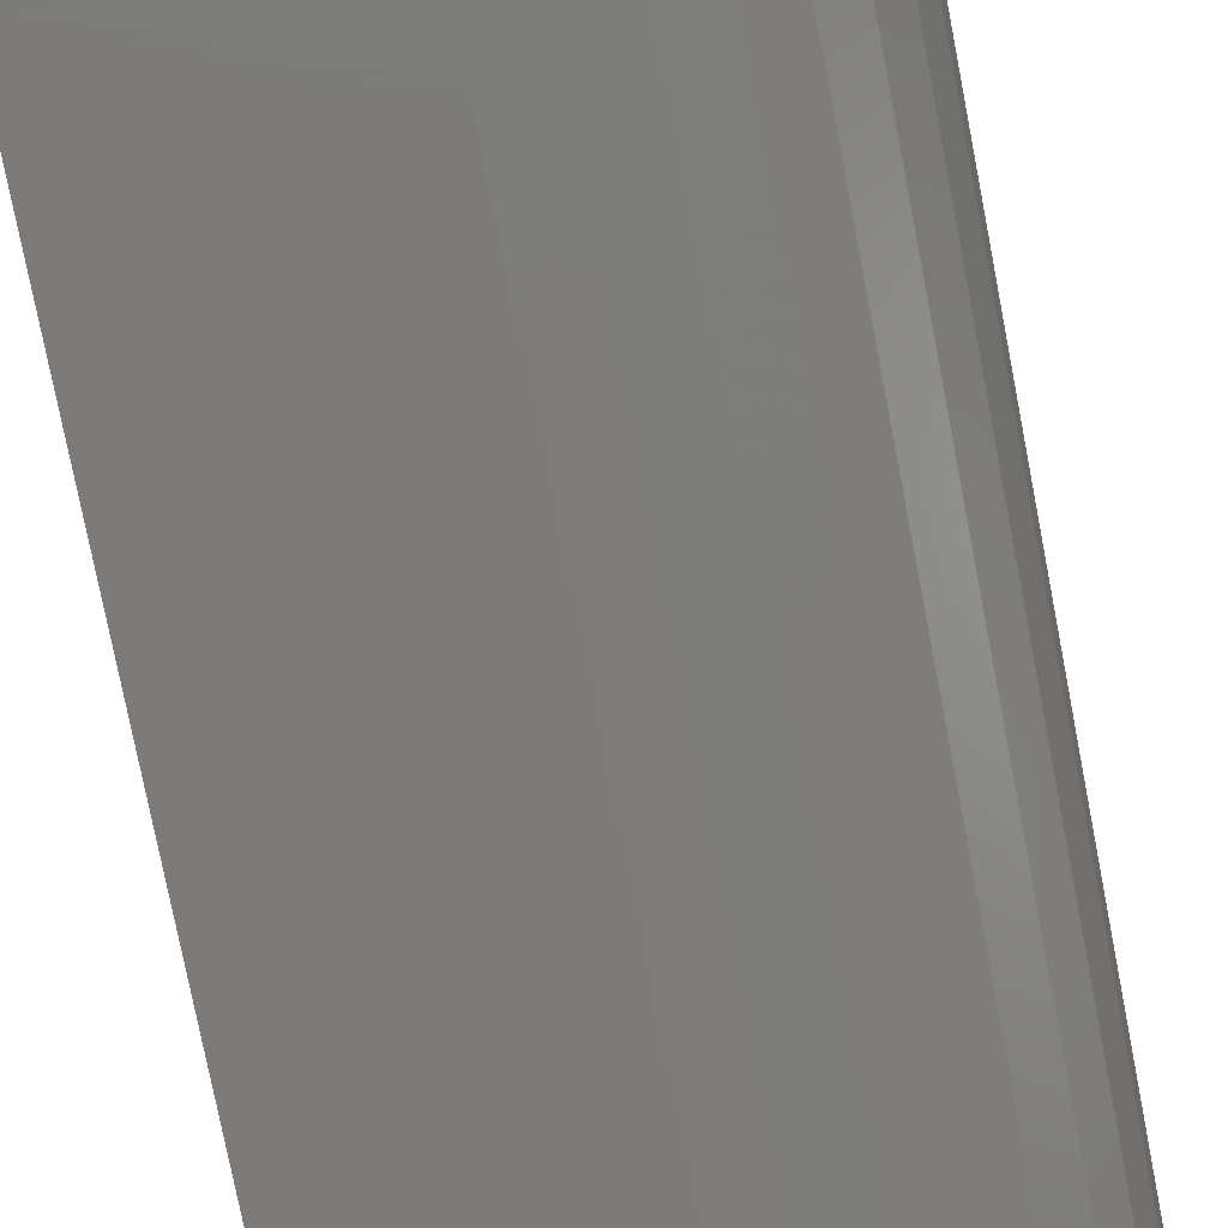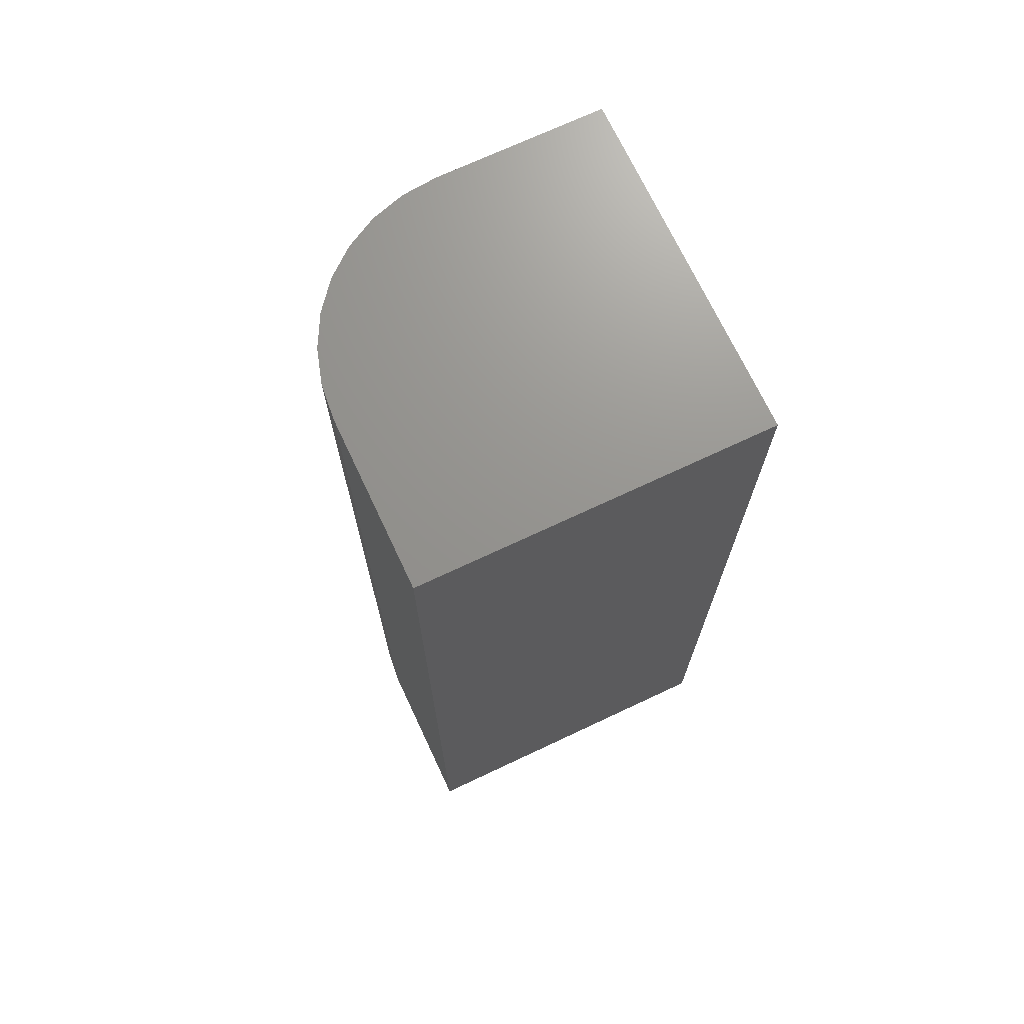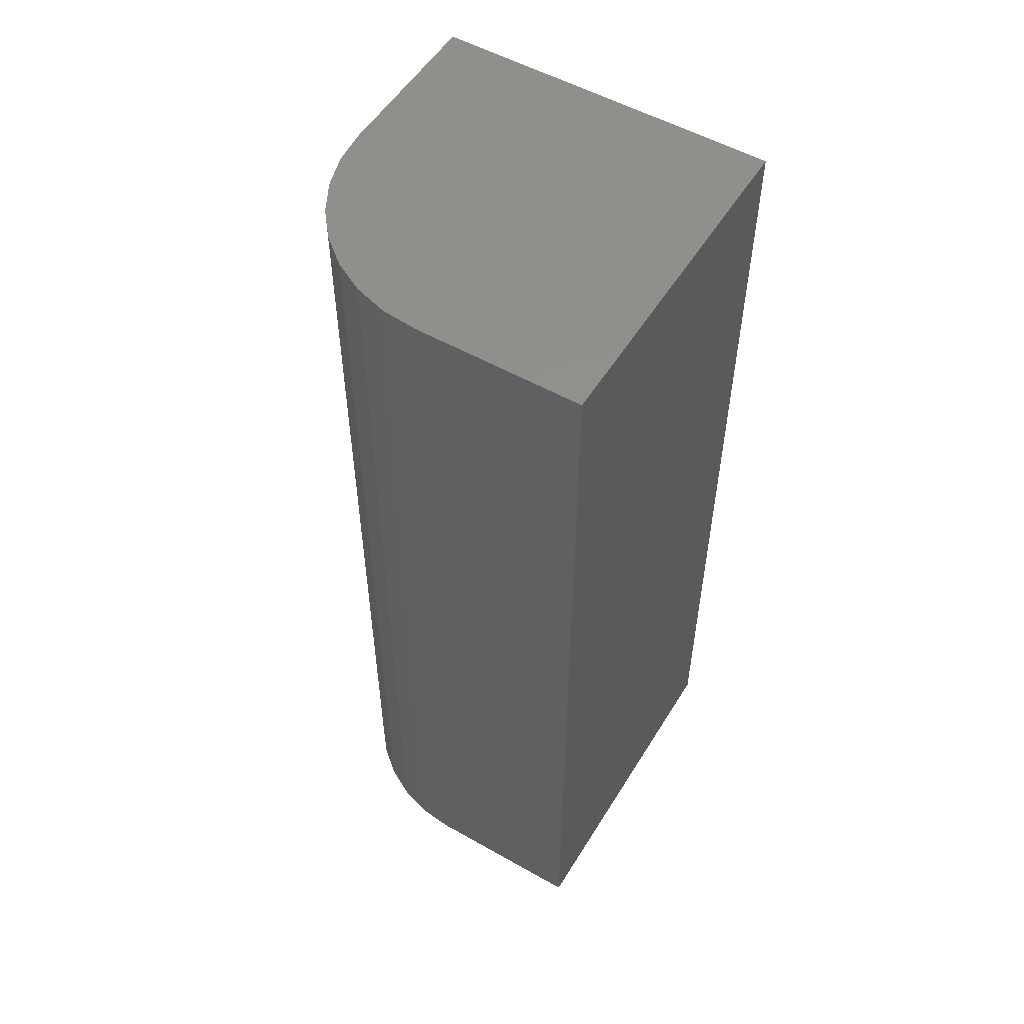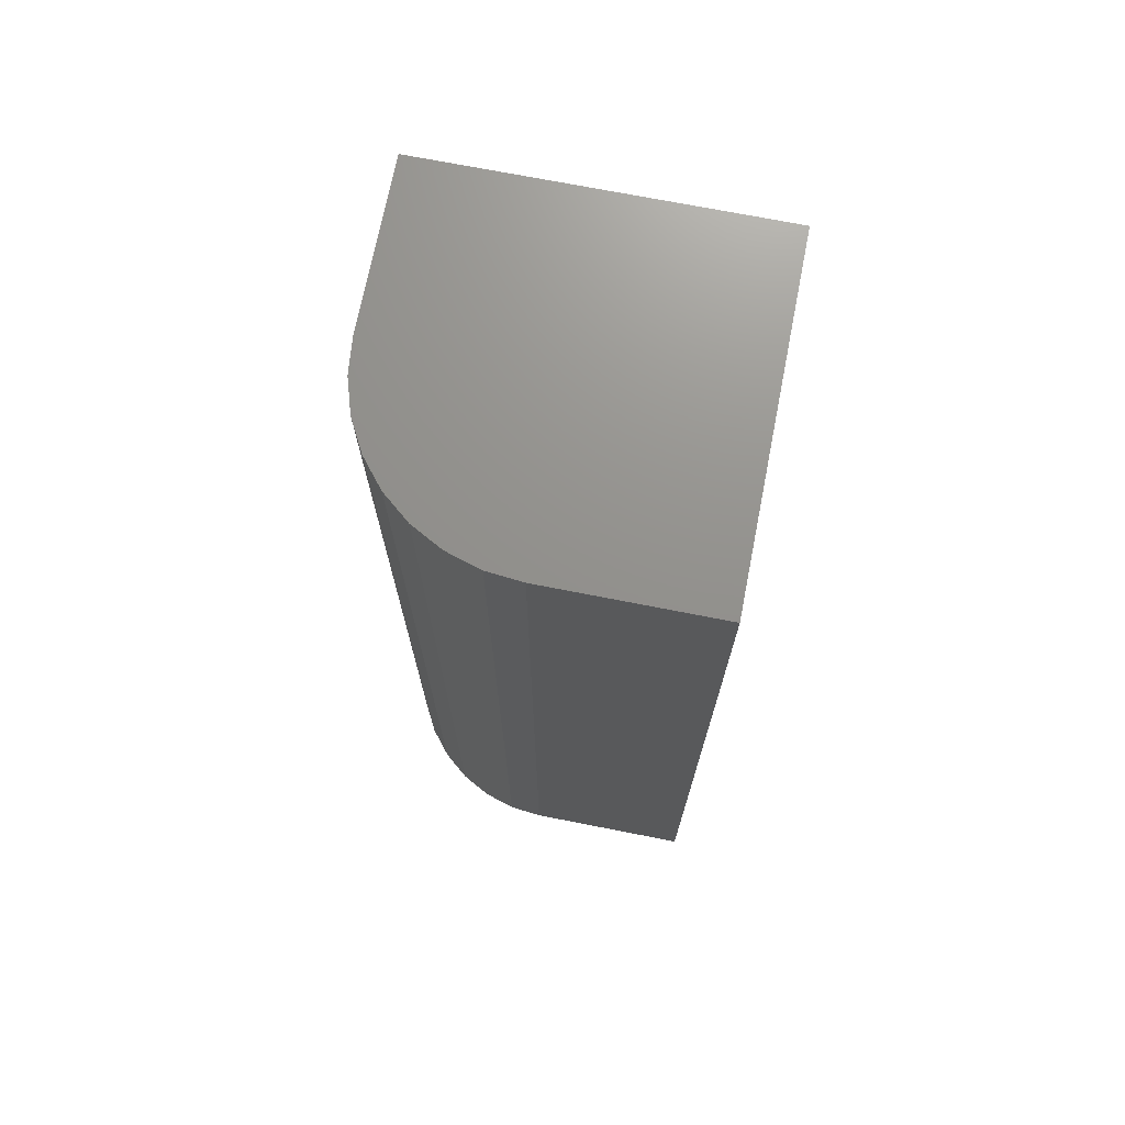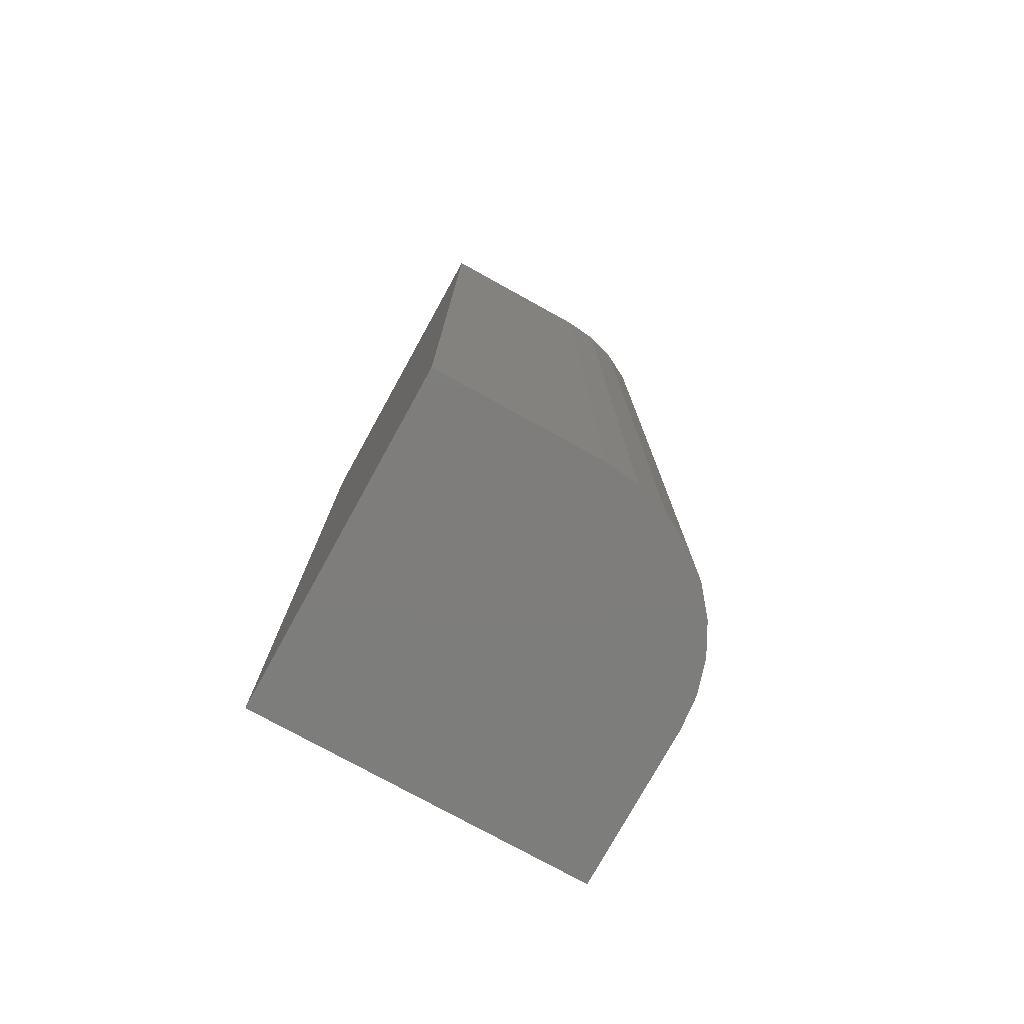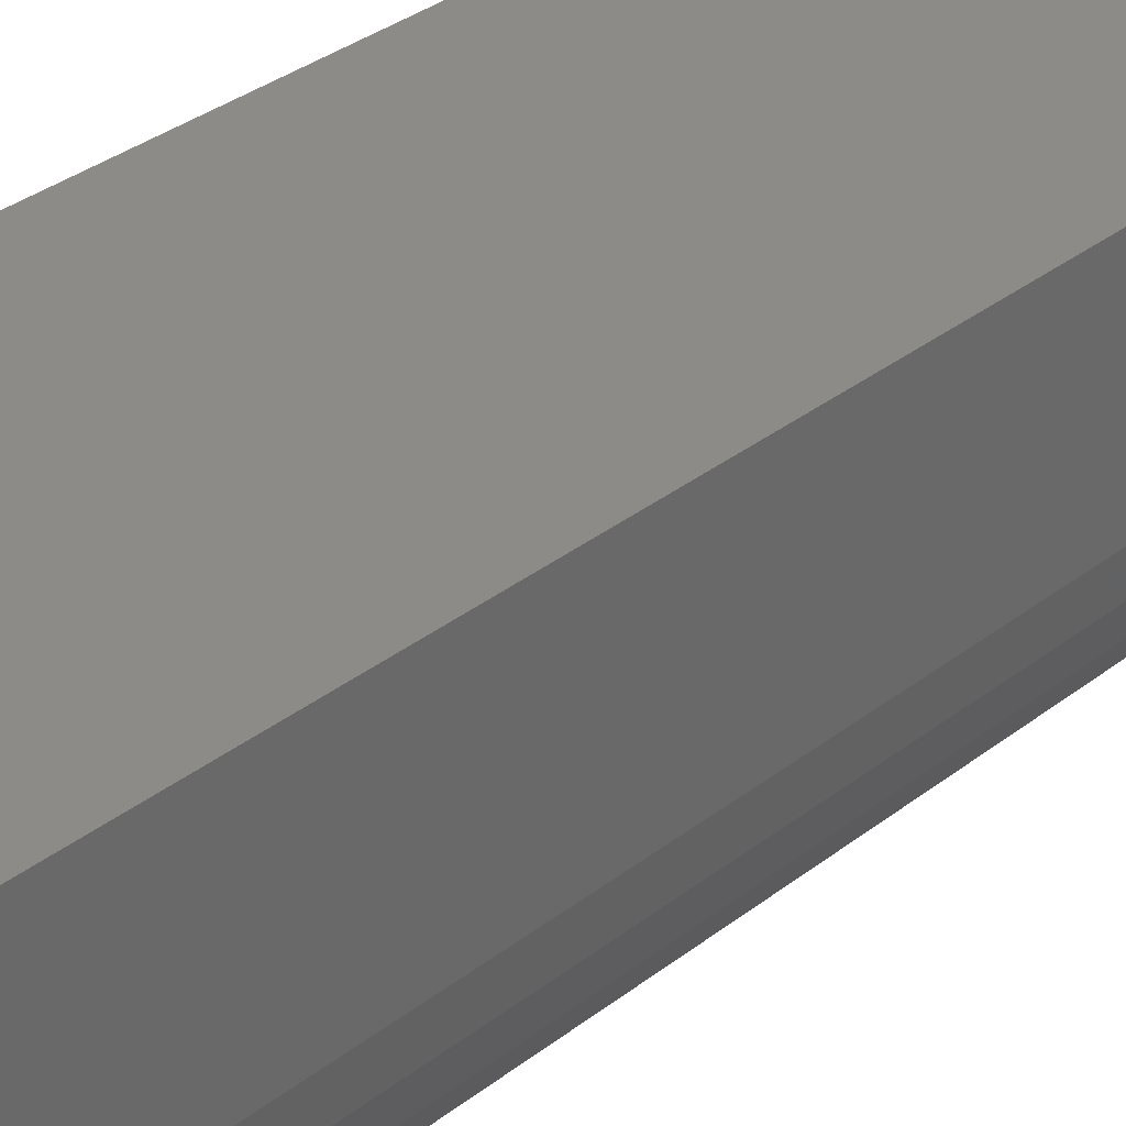
<metadata>
{"format":"stl","ext":"stl","renderer":"f3d","projection":"perspective","resolution":1024,"background":"white","views":[{"elev":-74.7,"azim":10.9,"up":"+Z"},{"elev":71.1,"azim":-115.2,"up":"+Y"},{"elev":53.7,"azim":-148.9,"up":"+Y"},{"elev":72.0,"azim":-168.9,"up":"+Y"},{"elev":-77.0,"azim":61.1,"up":"+Y"},{"elev":34.2,"azim":43.8,"up":"+Z"}]}
</metadata>
<code>
# stl→obj: 24 verts, 44 faces
v 0.1328 -0.75 -8.132e-18
v 0.1602 -0.75 0.002702
v 0 -0.75 0
v 1.674e-17 -0.75 0.2734
v 0.1866 -0.75 0.0107
v 0.2109 -0.75 0.0237
v 0.2322 -0.75 0.04119
v 0.2497 -0.75 0.0625
v 0.2627 -0.75 0.08681
v 0.2707 -0.75 0.1132
v 0.2734 -0.75 0.1406
v 0.2734 -0.75 0.2734
v 0 0 0
v 0.1602 0 0.002702
v 0.1328 0 -8.132e-18
v 1.674e-17 0 0.2734
v 0.2734 0 0.2734
v 0.2734 0 0.1406
v 0.2707 0 0.1132
v 0.2627 0 0.08681
v 0.2497 0 0.0625
v 0.2322 0 0.04119
v 0.2109 0 0.0237
v 0.1866 0 0.0107
f 1 2 3
f 4 3 2
f 4 2 5
f 4 5 6
f 4 6 7
f 4 7 8
f 4 8 9
f 4 9 10
f 4 10 11
f 4 11 12
f 13 14 15
f 16 17 18
f 16 18 19
f 16 19 20
f 16 20 21
f 16 21 22
f 16 22 23
f 16 23 24
f 16 24 14
f 16 14 13
f 18 17 11
f 11 17 12
f 13 15 3
f 3 15 1
f 18 11 19
f 19 11 10
f 19 10 20
f 20 10 9
f 20 9 21
f 21 9 8
f 21 8 22
f 22 8 7
f 22 7 23
f 23 7 6
f 23 6 24
f 24 6 5
f 24 5 14
f 14 5 2
f 14 2 15
f 15 2 1
f 16 13 4
f 4 13 3
f 17 16 12
f 12 16 4

</code>
